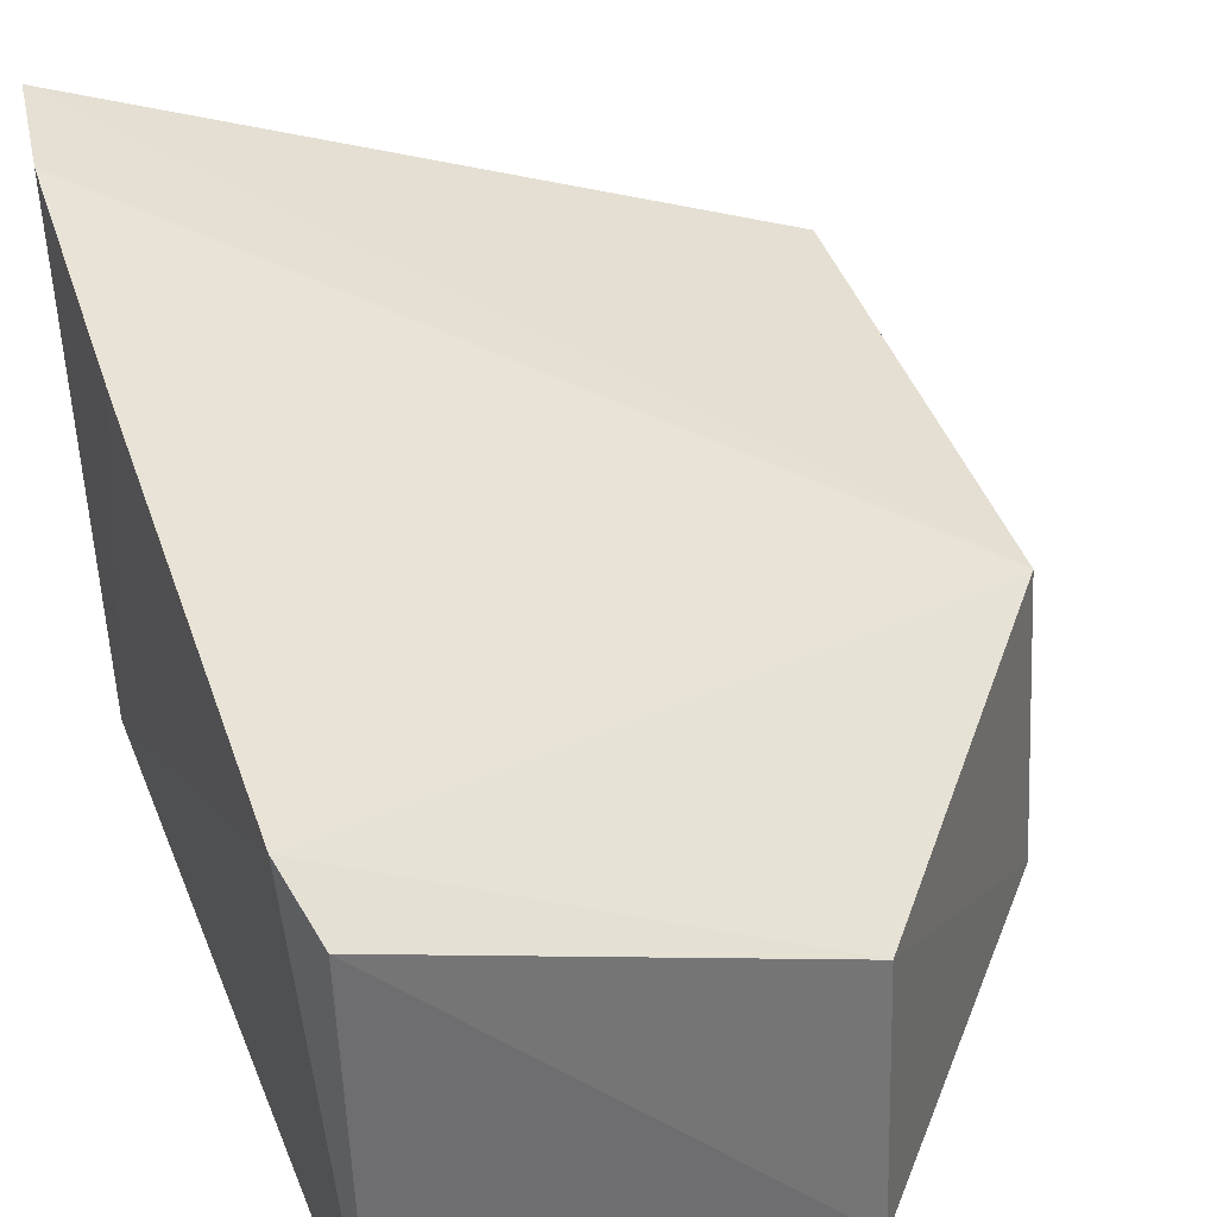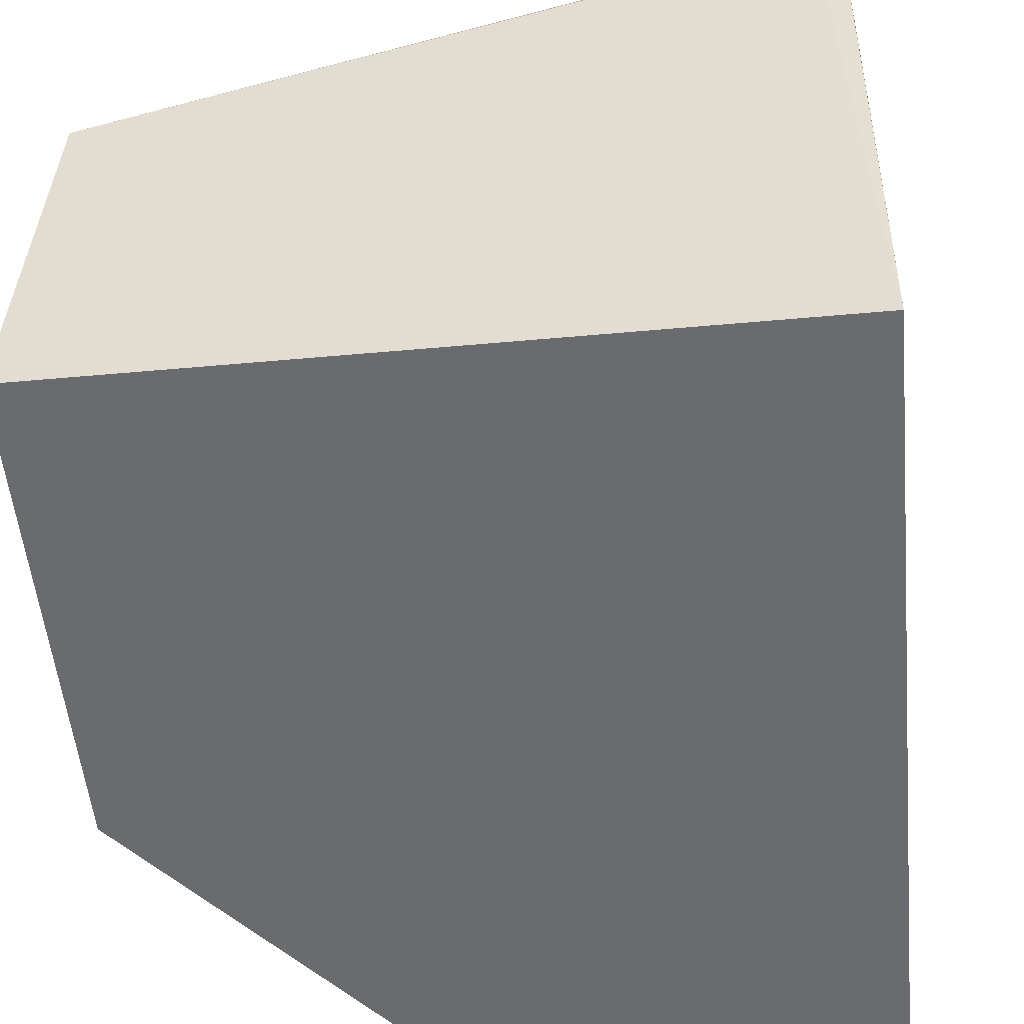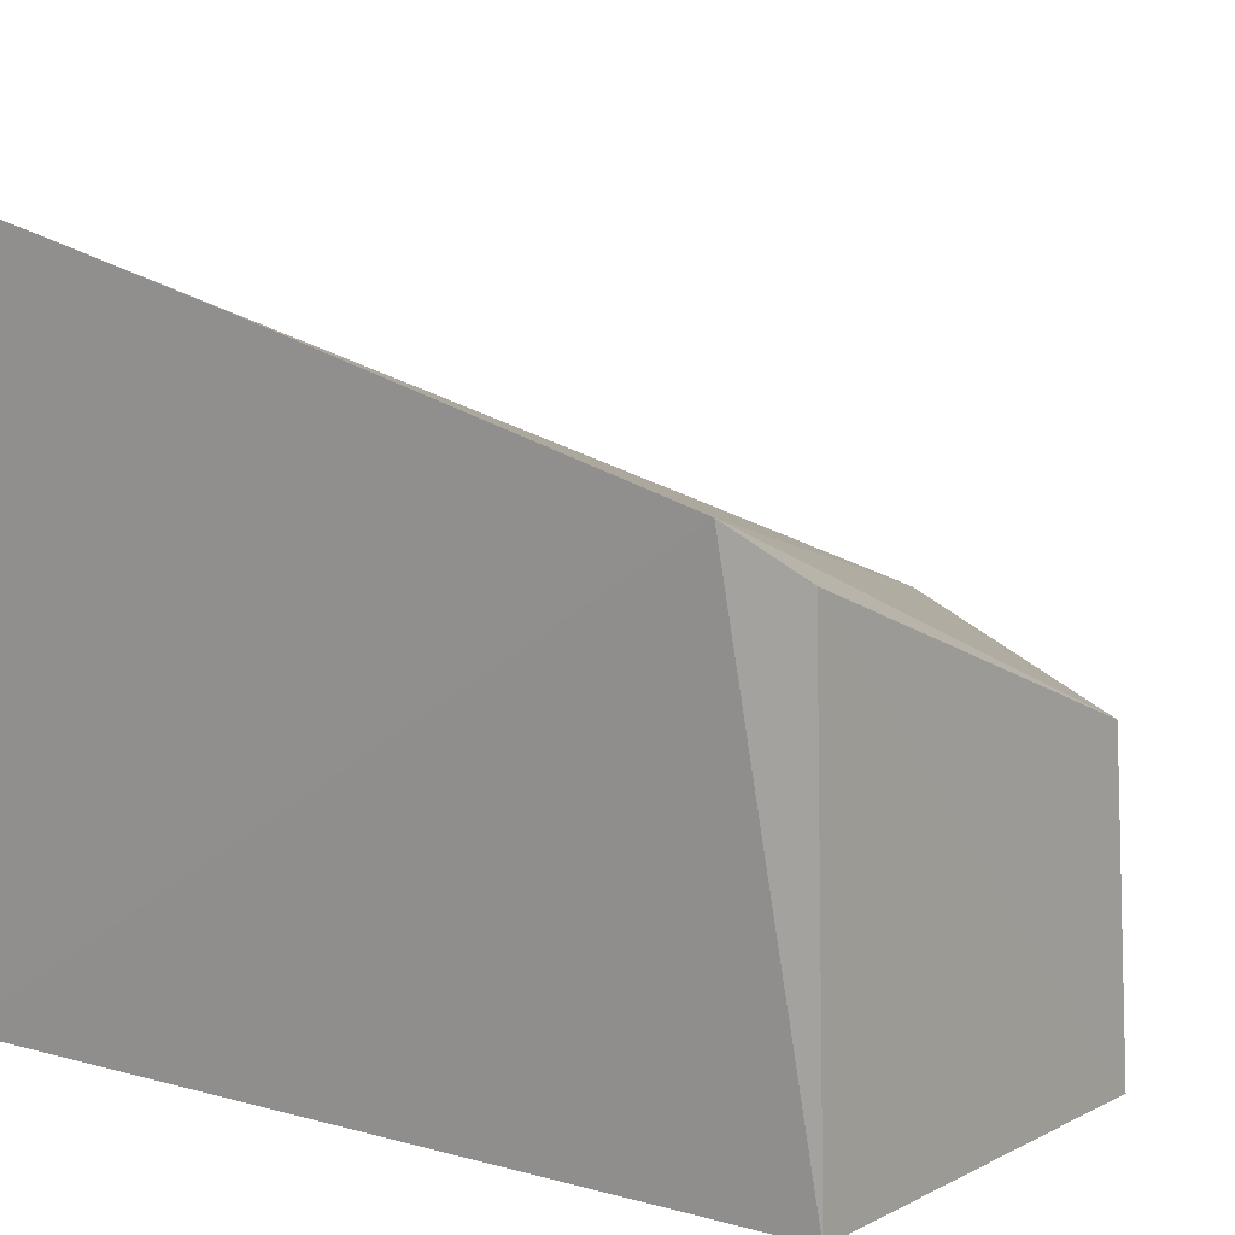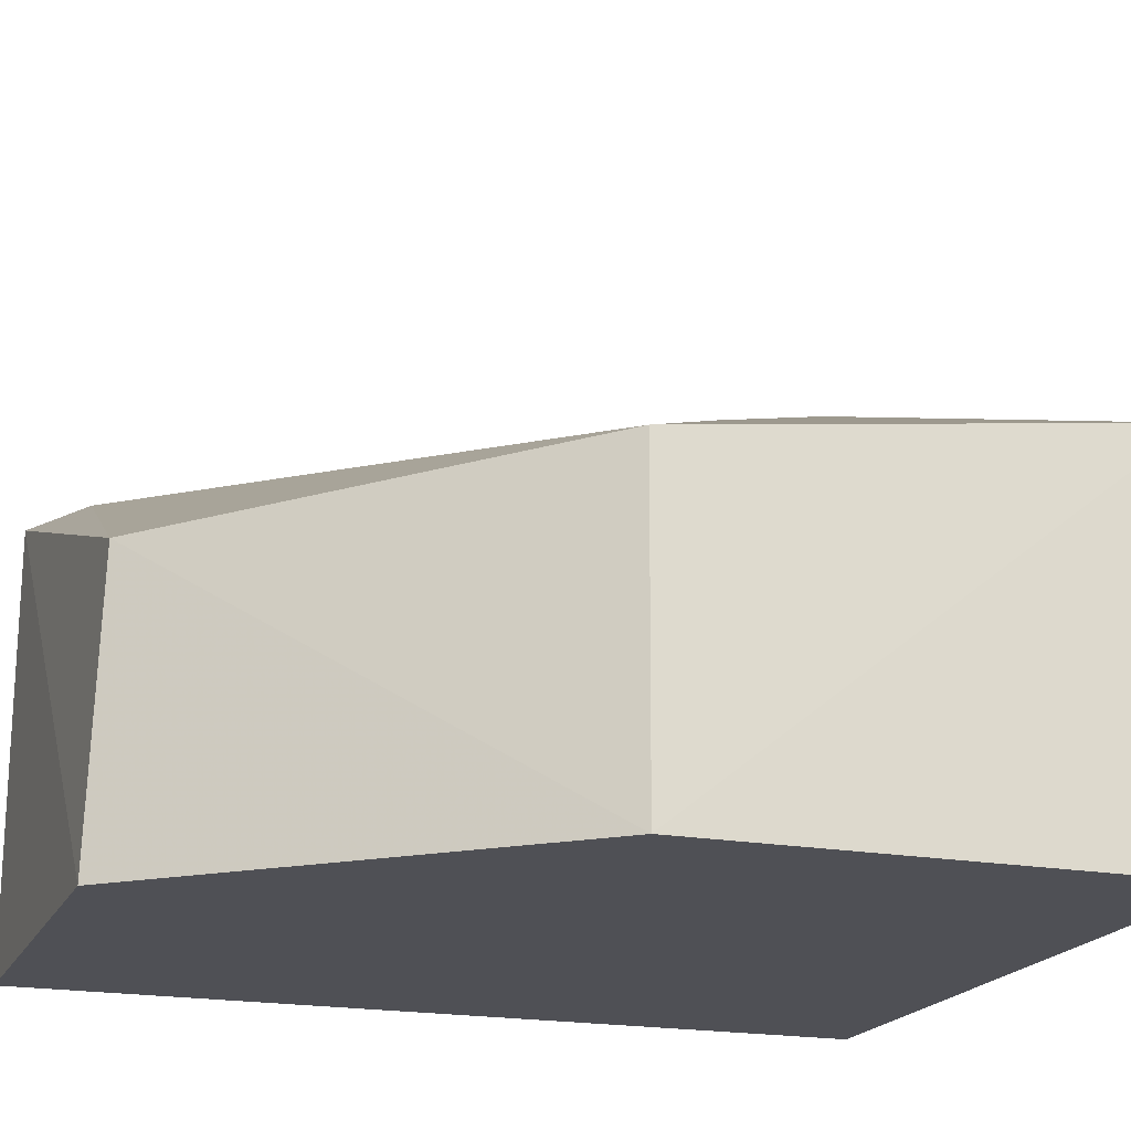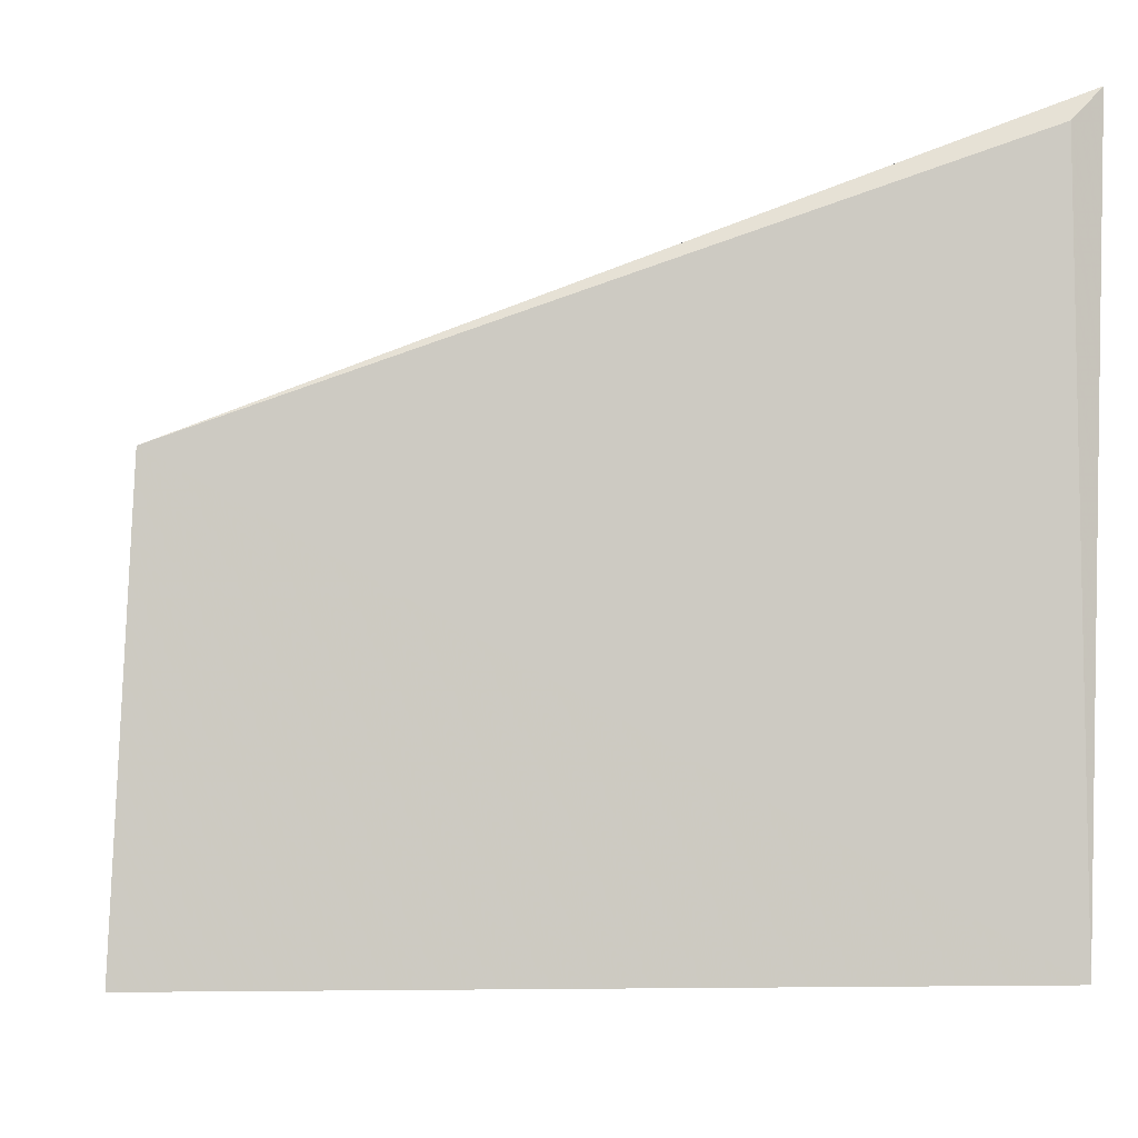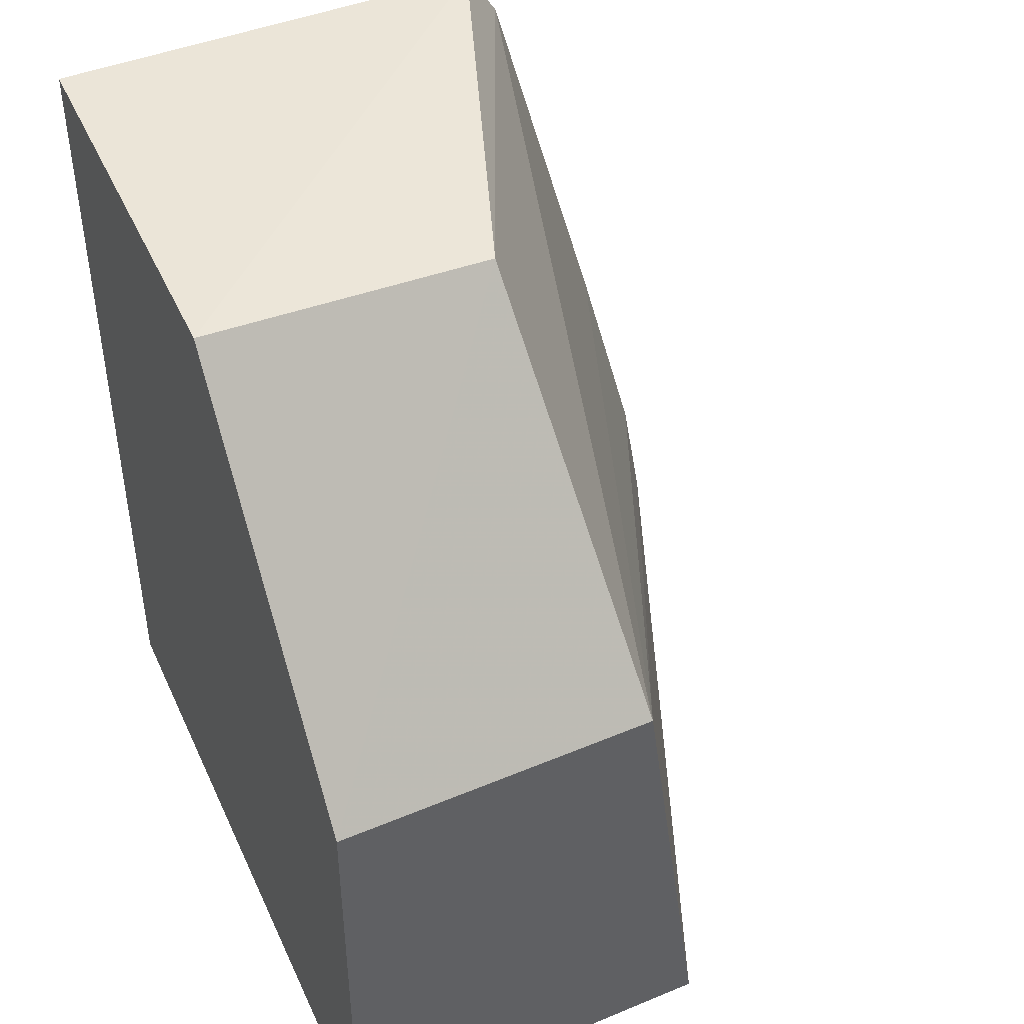
<metadata>
{"format":"obj","ext":"obj","renderer":"f3d","projection":"perspective","resolution":1024,"background":"white","views":[{"elev":37.0,"azim":-20.1,"up":"+Y"},{"elev":-53.3,"azim":-174.5,"up":"+Y"},{"elev":8.8,"azim":-53.1,"up":"+Y"},{"elev":-19.3,"azim":70.8,"up":"+Y"},{"elev":-4.4,"azim":173.7,"up":"+Y"},{"elev":45.5,"azim":66.4,"up":"+Z"}]}
</metadata>
<code>
v -0.0363 -0.01264 -0.007195
v -0.02328 -0.02492 -0.02199
v -0.02404 -0.008348 -0.04269
v -0.05457 0.003661 -0.04253
v -0.05381 -0.02492 -0.006724
v -0.02411 -0.0111 -0.02236
v -0.036 -0.02492 -0.006724
v -0.05517 -0.004515 -0.009598
v -0.05381 -0.02492 -0.04235
v -0.05427 -0.006248 -0.006836
v -0.05523 0.003065 -0.0376
v -0.02328 -0.02492 -0.04235
v -0.05338 0.002434 -0.04286
v -0.05532 0.0004393 -0.02745
f 6 3 4
f 6 1 2
f 6 2 3
f 7 5 2
f 7 2 1
f 8 1 6
f 9 2 5
f 9 5 8
f 10 7 1
f 10 5 7
f 10 8 5
f 10 1 8
f 11 6 4
f 11 4 9
f 12 9 3
f 12 3 2
f 12 2 9
f 13 9 4
f 13 4 3
f 13 3 9
f 14 8 6
f 14 6 11
f 14 11 9
f 14 9 8

</code>
